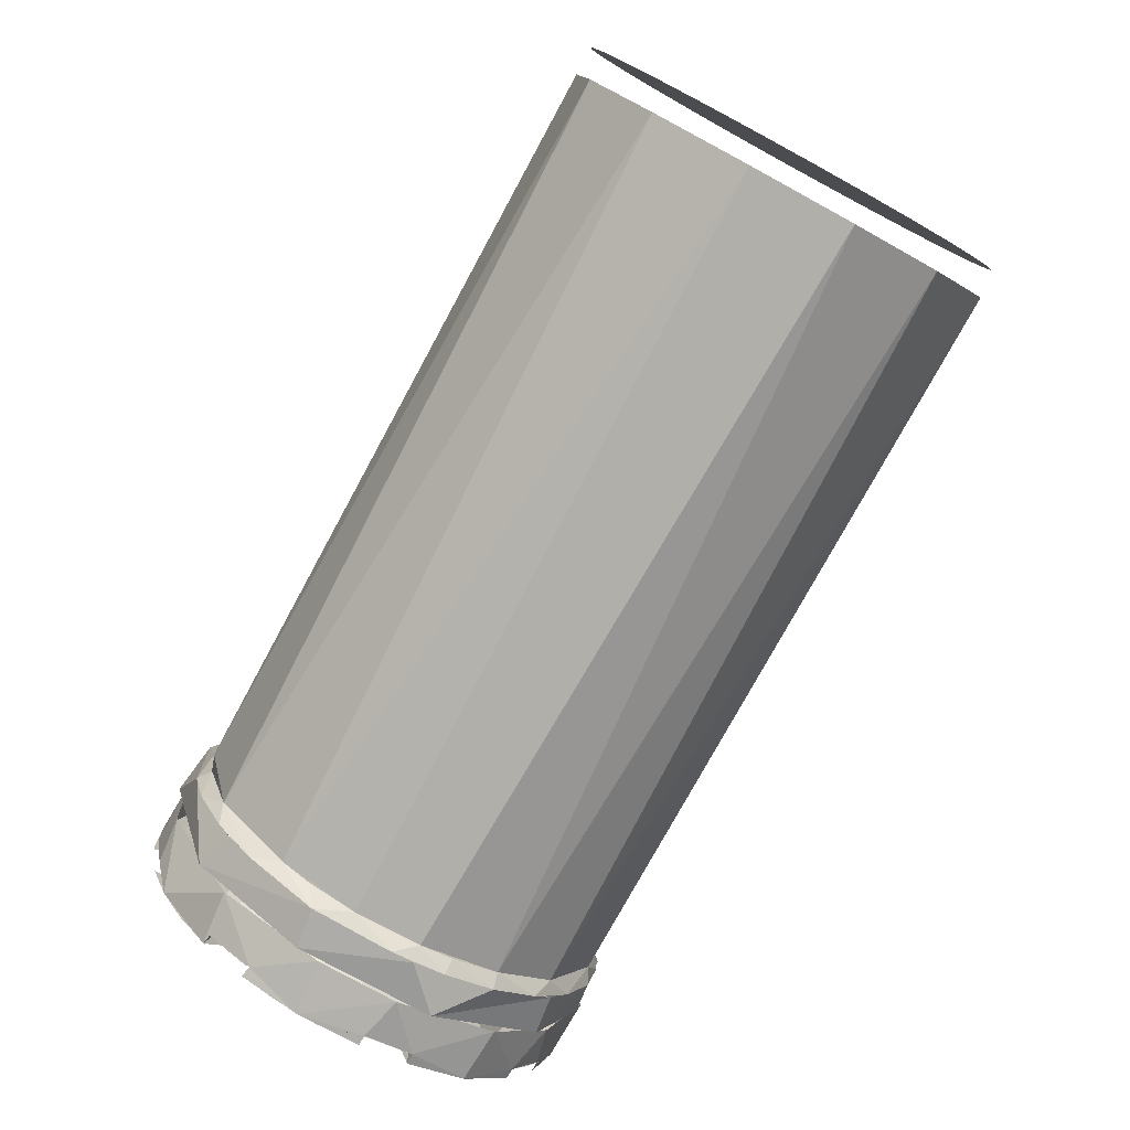
<metadata>
{"format":"obj","ext":"obj","renderer":"f3d","projection":"perspective","resolution":1024,"background":"white","views":[{"elev":-78.1,"azim":-118.5,"up":"+Z"}]}
</metadata>
<code>
v 0.4674 -0.002397 0.000323
v 0.3274 0.01014 -0.000889
v 0.3274 -0.009037 -0.000632
v 0.4674 0.01212 -0.001742
v 0.4674 -0.03864 -0.0509
v 0.4674 -0.03977 -0.03309
v 0.3274 -0.03979 -0.04878
v 0.4674 -0.01545 -0.002982
v 0.3274 -0.02616 -0.009282
v 0.4674 -0.0317 -0.01435
v 0.3274 -0.03734 -0.02488
v 0.4675 -0.03096 -0.06556
v 0.3274 -0.02698 -0.06975
v 0.4674 -0.02061 -0.07414
v 0.3274 -0.0101 -0.07885
v 0.4674 -0.005964 -0.07925
v 0.3274 0.009082 -0.07911
v 0.4674 0.006487 -0.07934
v 0.4674 0.02112 -0.07366
v 0.3274 0.02621 -0.07046
v 0.4674 0.03456 -0.06091
v 0.3274 0.03739 -0.05486
v 0.4674 0.04004 -0.04047
v 0.3274 0.03984 -0.03096
v 0.4674 0.03728 -0.02518
v 0.3274 0.02703 -0.009989
v 0.4674 0.02501 -0.008843
v 0.4698 -0.03558 -0.06216
v 0.4698 -0.02921 -0.07003
v 0.4698 -0.02114 -0.07615
v 0.4674 -0.01207 -0.078
v 0.4698 -0.01184 -0.08016
v 0.4698 -0.001858 -0.08183
v 0.4698 0.0134 -0.08055
v 0.4674 0.01549 -0.07676
v 0.4698 0.02644 -0.07252
v 0.4698 0.03349 -0.06525
v 0.4698 0.03859 -0.05651
v 0.4674 0.03893 -0.04917
v 0.4698 0.04075 -0.04952
v 0.4698 0.04136 -0.03103
v 0.4674 0.03933 -0.03245
v 0.4698 0.03196 -0.01185
v 0.4674 0.02065 -0.005601
v 0.4698 0.02119 -0.003592
v 0.4698 0.0144 -0.000562
v 0.4674 0.002918 2.5e-05
v 0.4697 -0.007491 0.001512
v 0.4674 -0.006441 -0.000396
v 0.4698 -0.01781 -0.001844
v 0.4674 -0.0236 -0.007591
v 0.4698 -0.02639 -0.007217
v 0.4674 -0.03046 -0.01397
v 0.4698 -0.03756 -0.02016
v 0.4674 -0.03565 -0.02177
v 0.4698 -0.0414 -0.03295
v 0.4698 -0.04186 -0.04306
v 0.4698 -0.03988 -0.05299
v 0.4774 -0.02969 -0.009797
v 0.4698 -0.01405 -9e-06
v 0.4774 -0.01231 0.000564
v 0.4774 0.03346 -0.014
v 0.4774 0.04274 -0.03794
v 0.4774 0.01337 0.000761
v 0.4774 0.03328 -0.06675
v 0.4698 0.03101 -0.06862
v 0.4774 0.01235 -0.0803
v 0.4698 -0.006039 -0.08171
v 0.4774 -0.01332 -0.0805
v 0.4698 -0.03226 -0.06717
v 0.4774 -0.03341 -0.06574
v 0.4774 -0.0416 -0.04724
v 0.4698 -0.04224 -0.03889
v 0.4774 -0.04026 -0.02705
v 0.3224 0.006323 -0.06338
v 0.3224 0.007885 -0.0617
v 0.3224 0.01927 -0.07494
v 0.3224 0.01031 -0.07852
v 0.3224 0.00883 -0.05961
v 0.3224 0.0271 -0.06931
v 0.3224 0.03336 -0.06198
v 0.3224 0.02673 -0.03487
v 0.3224 0.03963 -0.03431
v 0.3224 0.03981 -0.04395
v 0.3224 0.004227 -0.06433
v 0.3224 0.000765 -0.07986
v 0.3224 0.02805 -0.03227
v 0.3224 0.03768 -0.05336
v 0.3224 0.008773 -0.05654
v 0.3224 0.00193 -0.06465
v 0.3224 0.0281 -0.03015
v 0.3224 0.03715 -0.02499
v 0.3224 0.02242 -0.03681
v 0.3224 0.02747 -0.02813
v 0.3224 0.02101 -0.03667
v 0.3224 0.0073 -0.05386
v 0.3224 -0.000253 -0.06387
v 0.3224 -0.008828 -0.07888
v 0.3224 0.019 -0.03595
v 0.3224 0.0261 -0.02651
v 0.3224 -0.002201 -0.06245
v 0.3224 0.004749 -0.05217
v 0.3224 0.03252 -0.01654
v 0.3224 0.02368 -0.0249
v 0.3224 0.01714 -0.0338
v 0.3224 0.001691 -0.05176
v 0.3224 -0.01791 -0.07563
v 0.3224 0.02599 -0.009443
v 0.3224 0.0208 -0.02531
v 0.3224 -0.02594 -0.0703
v 0.3224 0.01795 -0.004113
v 0.3224 0.02 -0.02555
v 0.3224 0.01835 -0.02666
v 0.3224 -0.03247 -0.0632
v 0.3224 -0.003385 -0.05605
v 0.3224 -0.01165 -0.03408
v 0.3224 -0.01308 -0.03561
v 0.3224 -0.001137 -0.053
v 0.3224 -0.01083 -0.03227
v 0.3224 0.01642 -0.03107
v 0.3224 -0.002699 -0.05468
v 0.3224 -0.01079 -0.03028
v 0.3224 0.01704 -0.02832
v 0.3224 -0.01138 -0.02838
v 0.3224 -0.01919 -0.03575
v 0.3224 0.008873 -0.000861
v 0.3224 -0.03711 -0.05475
v 0.3224 -0.0193 -0.03566
v 0.3224 -0.000719 0.000123
v 0.3224 -0.01325 -0.02636
v 0.3224 -0.03959 -0.04543
v 0.3224 -0.02139 -0.03341
v 0.3224 -0.01027 -0.001217
v 0.3224 -0.03977 -0.03579
v 0.3224 -0.02168 -0.03181
v 0.3224 -0.01922 -0.004803
v 0.3224 -0.03764 -0.02638
v 0.3224 -0.02164 -0.02982
v 0.3224 -0.02705 -0.01043
v 0.3224 -0.01765 -0.02573
v 0.3224 -0.02027 -0.02706
v 0.3224 -0.03331 -0.01776
v 0.3224 0.01835 -0.02666
v 0.3224 0.01704 -0.02832
v 0.3224 0.01642 -0.03107
v 0.3224 0.01714 -0.0338
v 0.3224 0.02747 -0.02813
v 0.3224 0.0261 -0.02651
v 0.3224 0.02101 -0.03667
v 0.3224 0.02805 -0.03227
v 0.3224 0.0073 -0.05386
v 0.3224 0.004749 -0.05217
v 0.3224 -0.002699 -0.05468
v 0.3224 -0.001137 -0.053
v 0.3224 0.008773 -0.05654
v 0.3224 0.00883 -0.05961
v 0.3224 0.006323 -0.06338
v 0.3224 0.007885 -0.0617
v 0.3224 -0.000253 -0.06387
v 0.3224 0.004227 -0.06433
v 0.3224 -0.01138 -0.02838
v 0.3224 -0.02164 -0.02982
v 0.3224 -0.01888 -0.02622
v 0.3224 -0.01079 -0.03028
v 0.3224 -0.01083 -0.03227
v 0.3224 -0.01165 -0.03408
v 0.4855 0.03284 -0.0137
v 0.4855 0.03296 -0.01381
v 0.4855 0.02874 -0.01784
v 0.4855 0.0321 -0.01868
v 0.4855 0.03422 -0.01719
v 0.4855 0.03288 -0.01735
v 0.4855 0.03514 -0.01789
v 0.4855 0.02919 -0.02088
v 0.4855 0.03023 -0.01515
v 0.4855 0.03791 -0.0217
v 0.4855 0.03445 -0.02023
v 0.4855 0.0329 -0.02021
v 0.4855 0.03545 -0.02349
v 0.4855 0.03074 -0.02278
v 0.4855 0.03535 -0.01922
v 0.4855 0.03301 -0.02373
v 0.4775 -0.006837 -0.08152
v 0.4855 -0.004846 -0.08163
v 0.4775 0.008238 -0.08106
v 0.4875 0.007019 -0.08157
v 0.4875 -0.02466 -0.07454
v 0.4855 -0.01385 -0.07958
v 0.4875 -0.01382 -0.07952
v 0.4875 -0.007041 0.002098
v 0.4855 -0.01823 -0.002042
v 0.4875 -0.01823 -0.002042
v 0.4775 -0.01745 -0.000999
v 0.4775 -0.03654 -0.01833
v 0.4855 -0.02628 -0.007342
v 0.4855 -0.02228 -0.004245
v 0.4875 0.04199 -0.03281
v 0.4775 0.03562 -0.01758
v 0.4775 -0.02538 -0.07374
v 0.4855 0.004934 0.001915
v 0.4875 0.004541 0.001603
v 0.4855 -0.03295 -0.06597
v 0.4875 -0.03292 -0.06593
v 0.4775 0.04159 -0.03181
v 0.4855 0.04174 -0.04472
v 0.4875 0.03958 -0.04346
v 0.4775 0.006883 0.001779
v 0.4875 0.0245 -0.005426
v 0.4855 0.01385 -0.000169
v 0.4875 0.01411 -0.000683
v 0.4875 0.03638 -0.0609
v 0.4855 0.03967 -0.05373
v 0.4875 0.03784 -0.05403
v 0.4775 0.04049 -0.05189
v 0.4875 -0.04165 -0.04685
v 0.4875 -0.0378 -0.05812
v 0.4775 -0.03558 -0.06216
v 0.4775 0.02543 -0.005998
v 0.4855 0.03263 -0.0136
v 0.4875 0.03194 -0.01383
v 0.4775 -0.04273 -0.04293
v 0.4855 0.02605 -0.07303
v 0.4875 0.02638 -0.07287
v 0.4775 0.02736 -0.07256
v 0.4855 -0.04169 -0.035
v 0.4875 -0.04169 -0.035
v 0.4855 0.0177 -0.07762
v 0.4875 0.0181 -0.07768
v 0.4875 -0.04003 -0.02584
v 0.4855 -0.03976 -0.02597
v 0.4875 -0.004845 -0.08159
v 0.4875 -0.03175 -0.0124
v 0.4875 -0.02516 -0.009737
v 0.4855 0.02905 -0.01679
v 0.4875 0.0284 -0.02025
v 0.4855 0.02938 -0.02172
v 0.4875 0.03599 -0.02369
v 0.4855 0.0349 -0.02387
v 0.4875 0.02105 -0.003515
v 0.4875 0.01387 -0.000217
v 0.4875 0.0139 -0.001937
v 0.4875 0.004091 0.000262
v 0.4875 0.00489 0.001847
v 0.4875 0.01301 -0.004047
v 0.4875 0.004012 -0.002101
v 0.4876 -0.006962 -0.07348
v 0.4875 -0.01576 -0.06895
v 0.4875 -0.01229 -0.07485
v 0.4875 -0.003748 -0.07871
v 0.4875 0.01086 -0.08045
v 0.4875 0.01721 -0.07674
v 0.4875 0.01827 -0.0777
v 0.4875 0.0162 -0.07459
v 0.4875 0.01091 -0.07071
v 0.4875 -0.01678 -0.003445
v 0.4875 -0.01823 -0.002042
v 0.4875 -0.03011 -0.06467
v 0.4875 -0.03292 -0.06593
v 0.4875 0.01939 -0.0124
v 0.4875 0.009054 -0.006113
v 0.4875 0.006811 -0.005641
v 0.4875 0.01127 -0.005543
v 0.4875 0.03283 -0.01375
v 0.4875 0.02749 -0.008101
v 0.4875 -0.007446 -0.007638
v 0.4875 0.005006 -0.004219
v 0.4875 0.003061 -0.08176
v 0.4875 -0.01396 -0.07949
v 0.4875 0.03023 -0.01515
v 0.4856 -0.004807 -0.08164
v 0.4875 -0.01607 -0.006361
v 0.4875 0.02874 -0.01784
v 0.4875 -0.01704 -0.009215
v 0.4875 0.02919 -0.02088
v 0.4875 0.03074 -0.02278
v 0.4875 -0.02694 -0.0207
v 0.4875 -0.02193 -0.0111
v 0.4875 -0.02414 -0.01015
v 0.4875 -0.01952 -0.01092
v 0.4875 0.03545 -0.02349
v 0.4875 0.03785 -0.02176
v 0.4875 -0.02564 -0.008307
v 0.4875 -0.02603 -0.00693
v 0.4875 0.03292 -0.03634
v 0.4875 0.03301 -0.02373
v 0.4875 -0.03633 -0.01884
v 0.4875 -0.0396 -0.02589
v 0.4875 0.04021 -0.04396
v 0.4875 0.03792 -0.04384
v 0.4875 -0.03368 -0.02909
v 0.4875 0.04174 -0.04474
v 0.4875 0.03582 -0.04475
v 0.4875 0.03433 -0.04649
v 0.4875 0.03378 -0.04872
v 0.4875 -0.03268 -0.03912
v 0.4875 -0.03682 -0.03611
v 0.4875 0.02699 -0.05904
v 0.4875 0.03574 -0.05278
v 0.4875 0.03427 -0.05096
v 0.4875 0.0379 -0.05374
v 0.4875 0.03968 -0.05371
v 0.4875 -0.04187 -0.04291
v 0.4856 -0.04174 -0.03504
v 0.4875 0.03179 -0.06734
v 0.4875 -0.04056 -0.05071
v 0.4876 -0.02852 -0.05891
v 0.4875 0.02015 -0.06861
v 0.4875 0.02314 -0.06898
v 0.4875 -0.03403 -0.05558
v 0.4875 0.02545 -0.07089
v 0.4875 0.01753 -0.0701
v 0.4875 0.02608 -0.07281
v 0.4855 -0.03782 -0.05812
v 0.4875 0.01631 -0.07218
v 0.4855 0.03578 -0.04436
v 0.4875 0.0334 -0.04809
v 0.4855 0.03394 -0.05116
v 0.4855 0.0395 -0.05027
v 0.4855 0.04048 -0.04907
v 0.4855 0.03981 -0.04747
v 0.4855 0.04021 -0.04396
v 0.4855 0.03829 -0.04722
v 0.4855 0.03792 -0.04384
v 0.4855 0.03378 -0.04872
v 0.4855 0.03731 -0.04949
v 0.4855 0.03427 -0.05096
v 0.4855 0.03574 -0.05278
v 0.4855 0.03582 -0.04475
v 0.4855 0.03835 -0.05035
v 0.4855 0.0379 -0.05374
v 0.4855 0.03731 -0.04814
v 0.4855 0.03433 -0.04649
v 0.4855 0.02487 -0.06989
v 0.4875 0.02117 -0.06806
v 0.4855 0.0197 -0.06864
v 0.4855 0.01623 -0.07197
v 0.4875 0.0158 -0.07331
v 0.4855 0.01631 -0.07218
v 0.4855 0.01949 -0.07353
v 0.4855 0.02233 -0.07549
v 0.4855 0.02277 -0.07328
v 0.4855 0.02233 -0.07476
v 0.4855 0.02608 -0.07281
v 0.4855 0.0162 -0.07459
v 0.4855 0.02196 -0.0722
v 0.4855 0.02314 -0.06898
v 0.4855 0.02042 -0.07207
v 0.4855 0.02015 -0.06861
v 0.4855 0.02545 -0.07089
v 0.4855 0.02014 -0.07492
v 0.4855 0.02126 -0.07521
v 0.4855 0.01721 -0.07674
v 0.4855 0.01753 -0.0701
v 0.4855 0.01827 -0.0777
v 0.4855 -0.00402 -0.07661
v 0.4855 -0.008549 -0.07349
v 0.4855 -0.01301 -0.07551
v 0.4855 -0.00723 -0.07894
v 0.4855 -0.0105 -0.07919
v 0.4855 -0.007896 -0.07734
v 0.4855 -0.009019 -0.07705
v 0.4855 -0.00917 -0.08029
v 0.4855 -0.008042 -0.08002
v 0.4855 -0.01009 -0.07751
v 0.4855 -0.02963 -0.06404
v 0.4855 -0.02874 -0.05917
v 0.4855 -0.03377 -0.0557
v 0.4855 -0.03521 -0.06169
v 0.4855 -0.03521 -0.06034
v 0.4855 -0.03598 -0.0615
v 0.4855 -0.03221 -0.06164
v 0.4855 -0.03325 -0.05943
v 0.4855 -0.0344 -0.05951
v 0.4855 -0.03221 -0.06029
v 0.4855 -0.03302 -0.06247
v 0.4855 -0.03417 -0.06255
v 0.4855 -0.03737 -0.03594
v 0.4855 -0.03357 -0.03194
v 0.4855 -0.03562 -0.02684
v 0.4855 -0.03967 -0.02594
v 0.4855 -0.04042 -0.03088
v 0.4855 -0.0399 -0.03212
v 0.4855 -0.03776 -0.02963
v 0.4855 -0.03948 -0.02942
v 0.4855 -0.03761 -0.03207
v 0.4855 -0.03864 -0.0326
v 0.4855 -0.03711 -0.03103
v 0.4855 -0.02238 -0.01106
v 0.4875 -0.01793 -0.01036
v 0.4855 -0.01763 -0.01011
v 0.4875 -0.01631 -0.003248
v 0.4855 -0.01641 -0.003285
v 0.4855 -0.02603 -0.00693
v 0.4855 -0.02082 -0.004502
v 0.4855 -0.02248 -0.007001
v 0.4855 -0.01823 -0.002042
v 0.4855 -0.01704 -0.009215
v 0.4855 -0.0198 -0.007121
v 0.4855 -0.02564 -0.008307
v 0.4855 -0.01949 -0.005608
v 0.4855 -0.02212 -0.004868
v 0.4855 -0.01678 -0.003445
v 0.4855 -0.01952 -0.01092
v 0.4855 -0.01607 -0.006361
v 0.4855 -0.02414 -0.01015
v 0.4855 -0.02117 -0.007824
v 0.4855 -0.02193 -0.0111
v 0.4855 -0.0227 -0.005867
v 0.4855 0.00392 -0.002293
v 0.4875 0.004191 -0.003106
v 0.4855 0.006914 -0.005824
v 0.4875 0.01014 -0.006597
v 0.4855 0.01295 -0.004778
v 0.4855 0.004012 -0.002101
v 0.4855 0.007362 -0.001398
v 0.4855 0.004091 0.000262
v 0.4855 0.009598 0.000439
v 0.4855 0.01385 -0.000133
v 0.4855 0.01301 -0.004047
v 0.4855 0.01033 -0.001894
v 0.4855 0.00946 -0.002656
v 0.4855 0.007941 -0.002402
v 0.4855 0.008439 0.000448
v 0.4855 0.01127 -0.005543
v 0.4855 0.005006 -0.004219
v 0.4855 0.01057 -0.000758
v 0.4855 0.007511 -0.000248
v 0.4855 0.009054 -0.006113
v 0.4855 0.006811 -0.005641
v 0.4855 0.0139 -0.001937
v 0.4824 0.02243 -0.02334
v 0.4819 0.01094 -0.01454
v 0.4825 -0.002922 -0.01213
v 0.4825 -0.01165 -0.01497
v 0.4825 -0.01562 -0.0174
v 0.4825 -0.02085 -0.02148
v 0.4825 -0.02523 -0.02898
v 0.4825 -0.02632 -0.03234
v 0.4816 -0.02669 -0.04839
v 0.4825 -0.0234 -0.05434
v 0.4825 -0.01912 -0.05962
v 0.4825 -0.01383 -0.06362
v 0.4825 -0.007747 -0.06625
v 0.4825 -0.001208 -0.06734
v 0.4824 0.00609 -0.06678
v 0.4825 0.01943 -0.05923
v 0.4825 0.02193 -0.05649
v 0.4825 0.02564 -0.05002
v 0.4825 0.02715 -0.0444
v 0.4825 0.02744 -0.03778
v 0.4825 0.02615 -0.03128
v 0.4815 -0.008051 -0.0134
v 0.4825 0.02718 -0.03445
v 0.4825 -0.00122 -0.0676
v 0.4825 -0.01149 -0.06504
v 0.4815 -0.01622 -0.06228
f 1 2 3
f 1 4 2
f 5 6 7
f 8 3 9
f 8 1 3
f 10 8 9
f 10 9 11
f 12 7 13
f 12 5 7
f 6 11 7
f 6 10 11
f 14 13 15
f 14 12 13
f 16 14 15
f 16 15 17
f 18 16 17
f 19 17 20
f 19 18 17
f 21 19 20
f 21 20 22
f 23 21 22
f 23 22 24
f 25 23 24
f 25 24 26
f 27 25 26
f 27 26 2
f 4 27 2
f 29 28 12
f 14 29 12
f 30 29 14
f 31 30 14
f 32 30 31
f 16 32 31
f 33 32 16
f 18 33 16
f 34 33 18
f 35 34 18
f 19 34 35
f 36 34 19
f 21 36 19
f 37 36 21
f 38 37 21
f 39 38 21
f 40 38 39
f 23 40 39
f 41 40 23
f 42 41 23
f 41 42 25
f 43 41 25
f 27 43 25
f 44 43 27
f 45 43 44
f 4 45 44
f 46 45 4
f 47 46 4
f 48 46 47
f 49 48 47
f 8 48 49
f 50 48 8
f 51 50 8
f 52 50 51
f 53 52 51
f 54 52 53
f 55 54 53
f 6 54 55
f 56 54 6
f 57 56 6
f 5 57 6
f 58 57 5
f 28 5 12
f 28 58 5
f 52 54 59
f 60 52 59
f 60 59 61
f 41 43 62
f 41 62 63
f 48 60 61
f 48 61 64
f 46 48 64
f 40 41 63
f 40 63 65
f 43 64 62
f 43 46 64
f 66 40 65
f 34 65 67
f 34 66 65
f 68 67 69
f 68 34 67
f 30 68 69
f 70 30 69
f 70 69 71
f 58 70 71
f 58 71 72
f 73 58 72
f 73 72 74
f 54 73 74
f 54 74 59
f 75 76 77
f 75 77 78
f 79 77 76
f 79 80 77
f 79 81 80
f 82 83 84
f 85 75 78
f 85 78 86
f 87 83 82
f 82 84 88
f 89 81 79
f 90 85 86
f 91 92 83
f 91 83 87
f 93 81 89
f 93 82 88
f 93 88 81
f 94 92 91
f 95 89 96
f 95 93 89
f 97 90 86
f 97 86 98
f 99 95 96
f 100 92 94
f 101 97 98
f 102 99 96
f 103 92 100
f 104 103 100
f 105 99 102
f 106 105 102
f 107 101 98
f 108 104 109
f 108 103 104
f 110 101 107
f 111 112 113
f 111 109 112
f 111 108 109
f 114 101 110
f 114 115 101
f 117 116 106
f 117 106 118
f 119 105 106
f 119 120 105
f 119 106 116
f 117 118 121
f 122 123 120
f 122 120 119
f 117 121 115
f 124 123 122
f 125 115 114
f 125 117 115
f 126 113 123
f 126 111 113
f 124 126 123
f 127 125 114
f 127 128 125
f 129 126 124
f 129 124 130
f 131 128 127
f 131 132 128
f 133 129 130
f 134 132 131
f 134 135 132
f 136 133 130
f 137 138 135
f 137 135 134
f 139 136 130
f 139 140 141
f 139 130 140
f 142 141 138
f 142 139 141
f 142 138 137
f 112 144 143
f 104 145 112
f 112 145 144
f 148 147 104
f 104 147 145
f 145 147 146
f 146 149 99
f 91 150 147
f 147 150 146
f 146 93 149
f 150 93 146
f 150 82 93
f 115 153 154
f 155 106 152
f 155 152 151
f 101 154 106
f 101 115 154
f 101 106 155
f 156 101 155
f 157 156 158
f 90 159 101
f 160 101 156
f 160 156 157
f 90 101 160
f 163 162 141
f 130 161 140
f 140 162 163
f 161 162 140
f 164 165 161
f 161 165 162
f 165 132 162
f 166 117 165
f 165 117 132
f 132 117 125
f 172 171 167
f 174 170 169
f 173 167 171
f 172 167 175
f 174 178 170
f 179 176 177
f 180 178 174
f 172 175 169
f 176 173 181
f 176 167 173
f 182 177 178
f 182 179 177
f 170 172 169
f 182 178 180
f 177 176 181
f 183 185 186
f 183 186 184
f 187 188 189
f 190 191 192
f 193 194 195
f 193 195 196
f 183 184 188
f 197 176 237
f 198 167 176
f 193 196 191
f 199 188 187
f 199 183 188
f 200 190 201
f 202 187 203
f 193 191 190
f 204 198 176
f 204 176 197
f 205 197 206
f 207 190 200
f 207 193 190
f 204 197 205
f 208 209 210
f 211 212 213
f 199 187 202
f 214 205 212
f 207 200 209
f 215 313 216
f 214 204 205
f 214 212 211
f 218 209 208
f 217 202 313
f 217 199 202
f 218 207 209
f 219 208 220
f 221 313 215
f 221 217 313
f 224 211 223
f 225 215 226
f 224 214 211
f 224 223 222
f 218 208 219
f 198 219 167
f 198 218 219
f 221 215 225
f 186 227 228
f 221 225 230
f 224 222 227
f 194 230 229
f 194 221 230
f 184 186 231
f 185 227 186
f 195 232 233
f 185 224 227
f 194 232 195
f 194 229 232
f 219 220 234
f 220 235 234
f 234 235 236
f 236 237 238
f 235 237 236
f 238 237 176
f 239 240 241
f 190 242 243
f 244 239 241
f 245 242 190
f 248 246 247
f 250 252 251
f 250 251 253
f 250 253 254
f 255 190 256
f 187 257 258
f 187 247 257
f 259 260 261
f 259 262 260
f 265 245 190
f 265 261 266
f 265 259 261
f 265 266 245
f 267 254 246
f 267 250 254
f 267 246 249
f 187 248 247
f 187 268 248
f 269 263 264
f 259 264 239
f 259 239 244
f 259 244 262
f 270 267 249
f 271 265 190
f 271 190 255
f 259 269 264
f 259 272 269
f 265 271 273
f 259 274 272
f 259 275 274
f 276 277 278
f 276 279 277
f 276 273 279
f 276 265 273
f 197 281 280
f 232 278 282
f 232 282 283
f 284 197 280
f 284 275 259
f 284 285 275
f 284 280 285
f 276 278 232
f 286 276 232
f 289 197 284
f 289 288 197
f 290 286 287
f 290 276 286
f 291 197 288
f 292 289 284
f 293 292 284
f 294 293 284
f 295 290 296
f 295 276 290
f 297 294 284
f 297 298 299
f 297 299 294
f 211 298 297
f 211 300 298
f 211 301 300
f 302 295 296
f 302 296 303
f 304 211 297
f 305 306 295
f 305 295 302
f 307 308 297
f 308 304 297
f 309 306 305
f 310 304 308
f 311 307 297
f 254 311 297
f 312 304 310
f 313 309 305
f 314 311 254
f 257 247 306
f 253 314 254
f 205 206 315
f 206 316 315
f 315 316 317
f 316 213 317
f 317 213 212
f 212 319 318
f 212 205 319
f 322 321 323
f 322 320 321
f 320 205 321
f 326 325 324
f 322 323 328
f 327 325 326
f 212 318 329
f 327 329 325
f 330 212 329
f 319 205 320
f 330 329 327
f 331 328 332
f 331 322 328
f 324 325 331
f 324 331 332
f 222 223 333
f 223 334 333
f 333 334 335
f 335 334 336
f 334 337 336
f 336 337 227
f 337 228 227
f 340 341 342
f 340 343 341
f 344 339 338
f 347 346 348
f 347 345 346
f 345 349 346
f 344 350 339
f 340 351 350
f 340 342 351
f 352 350 344
f 341 349 345
f 347 348 353
f 354 340 350
f 354 350 352
f 341 343 349
f 339 353 338
f 339 347 353
f 270 249 355
f 249 246 355
f 355 246 356
f 356 248 357
f 246 248 356
f 248 268 357
f 357 268 188
f 270 355 358
f 188 359 357
f 361 360 356
f 360 355 356
f 270 363 362
f 364 356 357
f 270 358 363
f 364 361 356
f 188 270 362
f 188 362 359
f 358 355 360
f 359 364 357
f 258 257 202
f 202 257 365
f 365 306 366
f 257 306 365
f 366 309 367
f 306 309 366
f 367 309 313
f 368 369 370
f 365 366 371
f 372 366 367
f 373 372 367
f 374 366 372
f 365 371 375
f 202 376 368
f 202 368 370
f 202 375 376
f 373 367 313
f 202 365 375
f 369 373 313
f 371 366 374
f 370 369 313
f 303 296 377
f 377 296 378
f 296 290 378
f 378 290 379
f 290 287 379
f 379 287 380
f 303 382 381
f 303 381 380
f 383 379 380
f 384 383 380
f 377 385 386
f 377 378 385
f 303 386 382
f 377 386 303
f 387 378 379
f 387 379 383
f 381 384 380
f 378 387 385
f 195 233 388
f 388 389 390
f 233 389 388
f 390 391 392
f 389 391 390
f 393 408 196
f 393 395 408
f 394 396 196
f 399 395 393
f 400 402 396
f 400 396 394
f 401 394 196
f 403 397 398
f 403 398 406
f 400 404 402
f 405 406 395
f 405 395 399
f 407 403 406
f 408 401 196
f 407 406 405
f 397 400 398
f 397 404 400
f 200 201 409
f 201 410 409
f 409 410 411
f 410 412 411
f 411 412 413
f 412 210 413
f 413 210 209
f 414 415 416
f 417 418 200
f 419 420 421
f 414 422 415
f 423 417 200
f 424 419 421
f 425 422 414
f 426 418 417
f 427 423 200
f 428 424 421
f 429 422 425
f 428 421 422
f 429 428 422
f 426 430 418
f 427 200 416
f 430 426 420
f 415 427 416
f 419 430 420
f 259 432 431
f 259 433 432
f 259 265 433
f 265 434 433
f 265 435 434
f 265 276 435
f 276 436 435
f 276 437 436
f 276 438 437
f 276 295 438
f 295 439 438
f 295 440 439
f 295 306 440
f 306 441 440
f 306 247 441
f 247 442 441
f 247 443 442
f 247 444 443
f 247 246 444
f 246 445 444
f 246 254 445
f 254 446 445
f 254 297 446
f 297 447 446
f 297 448 447
f 297 449 448
f 297 284 449
f 284 450 449
f 284 451 450
f 284 431 451
f 284 259 431
f 435 452 433
f 436 452 435
f 454 456 455
f 455 456 440
f 456 439 440
f 439 436 438
f 439 452 436
f 454 445 456
f 452 431 433
f 456 431 439
f 439 431 452
f 433 431 432
f 446 453 445
f 456 453 431
f 445 453 456
f 446 448 453
l 167 168

</code>
